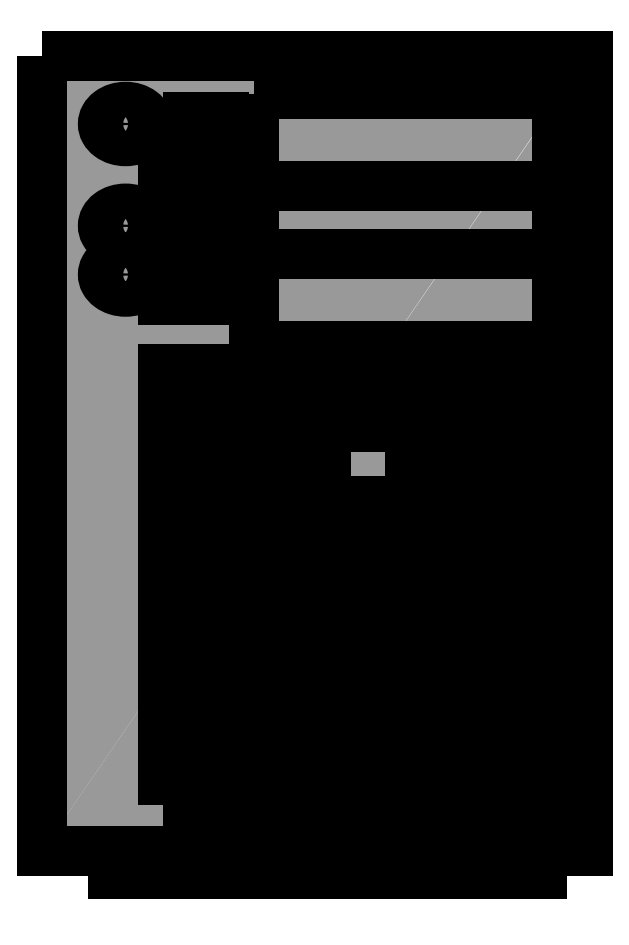
<metadata>
{"format":"dxf","ext":"dxf","renderer":"ezdxf+matplotlib","layout":"modelspace","background":"white","min_lineweight":24,"dpi":150}
</metadata>
<code>
0
SECTION
2
ENTITIES
0
INSERT
8
NETWORK
66
     1
2
SERVER
10
4.429
20
4.38
30
0
0
ATTRIB
8
NETWORK
10
4.429
20
52
30
0
40
6.35
1

2
MANUFACTURER
70
     1
0
ATTRIB
8
NETWORK
10
4.429
20
42.48
30
0
40
6.35
1

2
PRODUCTNUMBER
70
     1
0
ATTRIB
8
NETWORK
10
4.429
20
32.95
30
0
40
6.35
1

2
PARTNUMBER
70
     1
0
ATTRIB
8
NETWORK
10
4.429
20
23.43
30
0
40
6.35
1

2
PRODUCTDESCRIPTION
70
     1
0
ATTRIB
8
NETWORK
10
4.429
20
13.9
30
0
40
6.35
1

2
ASSETNUMBER
70
     1
0
ATTRIB
8
NETWORK
10
4.429
20
4.38
30
0
40
6.35
1

2
SERIALNUMBER
70
     1
0
ATTRIB
8
NETWORK
10
4.429
20
-5.145
30
0
40
6.35
1

2
LOCATION
70
     1
0
ATTRIB
8
NETWORK
10
4.429
20
-14.67
30
0
40
6.35
1

2
BUILDING
70
     1
0
ATTRIB
8
NETWORK
10
4.429
20
-24.2
30
0
40
6.35
1

2
ROOM
70
     1
0
ATTRIB
8
NETWORK
10
4.429
20
-33.72
30
0
40
6.35
1

2
DEPARTMENT
70
     1
0
SEQEND
8
NETWORK
0
ENDSEC
0
EOF

</code>
